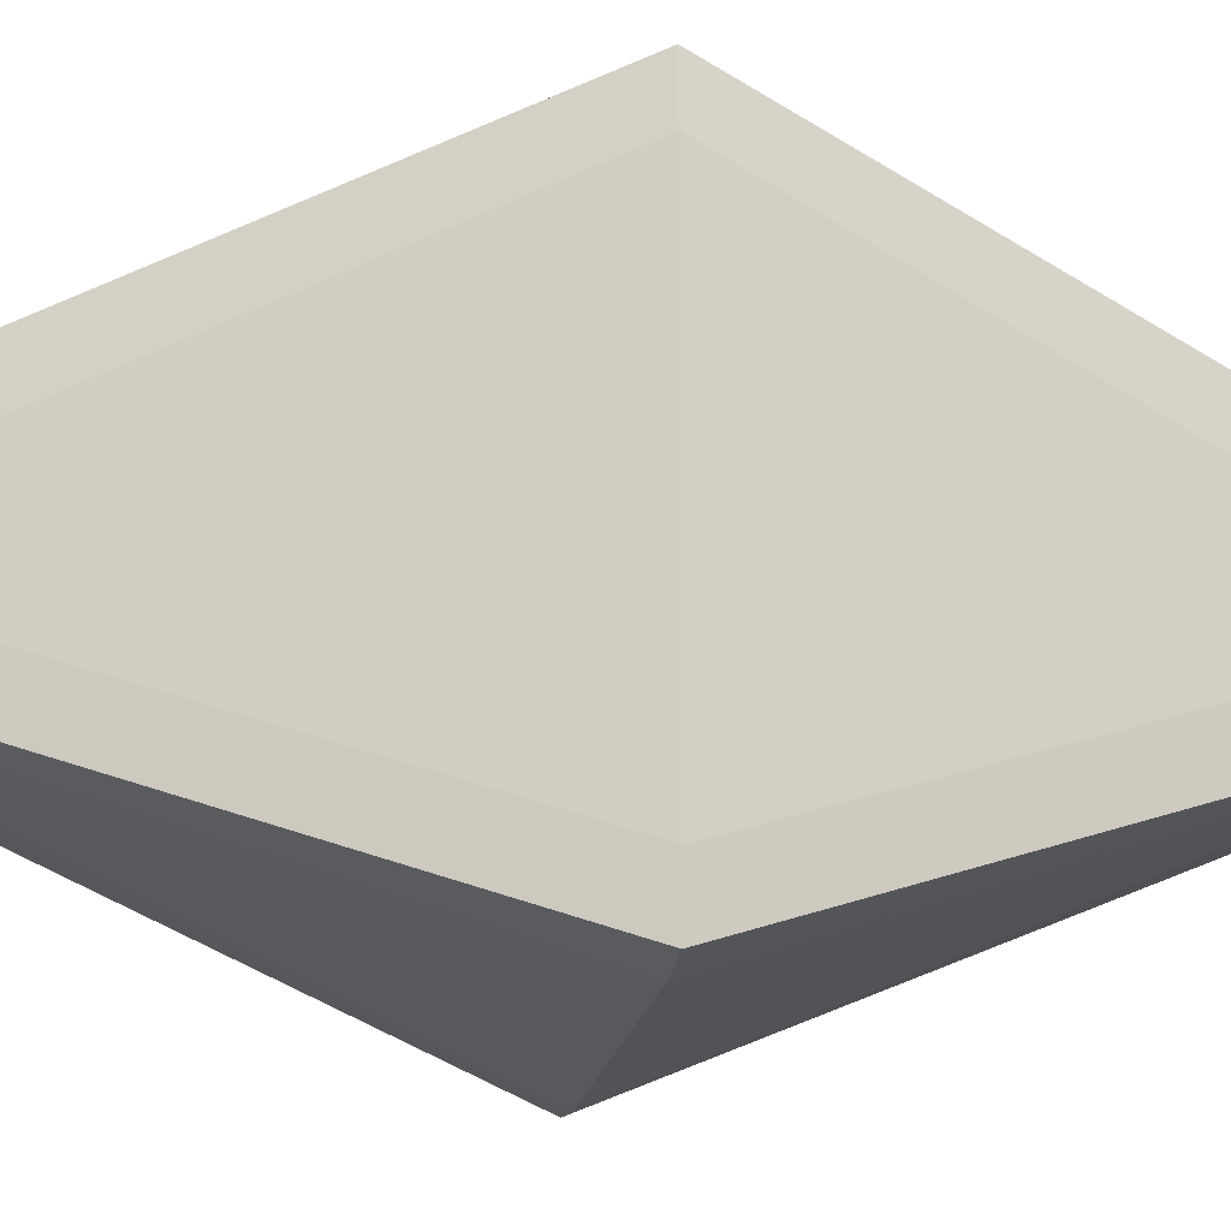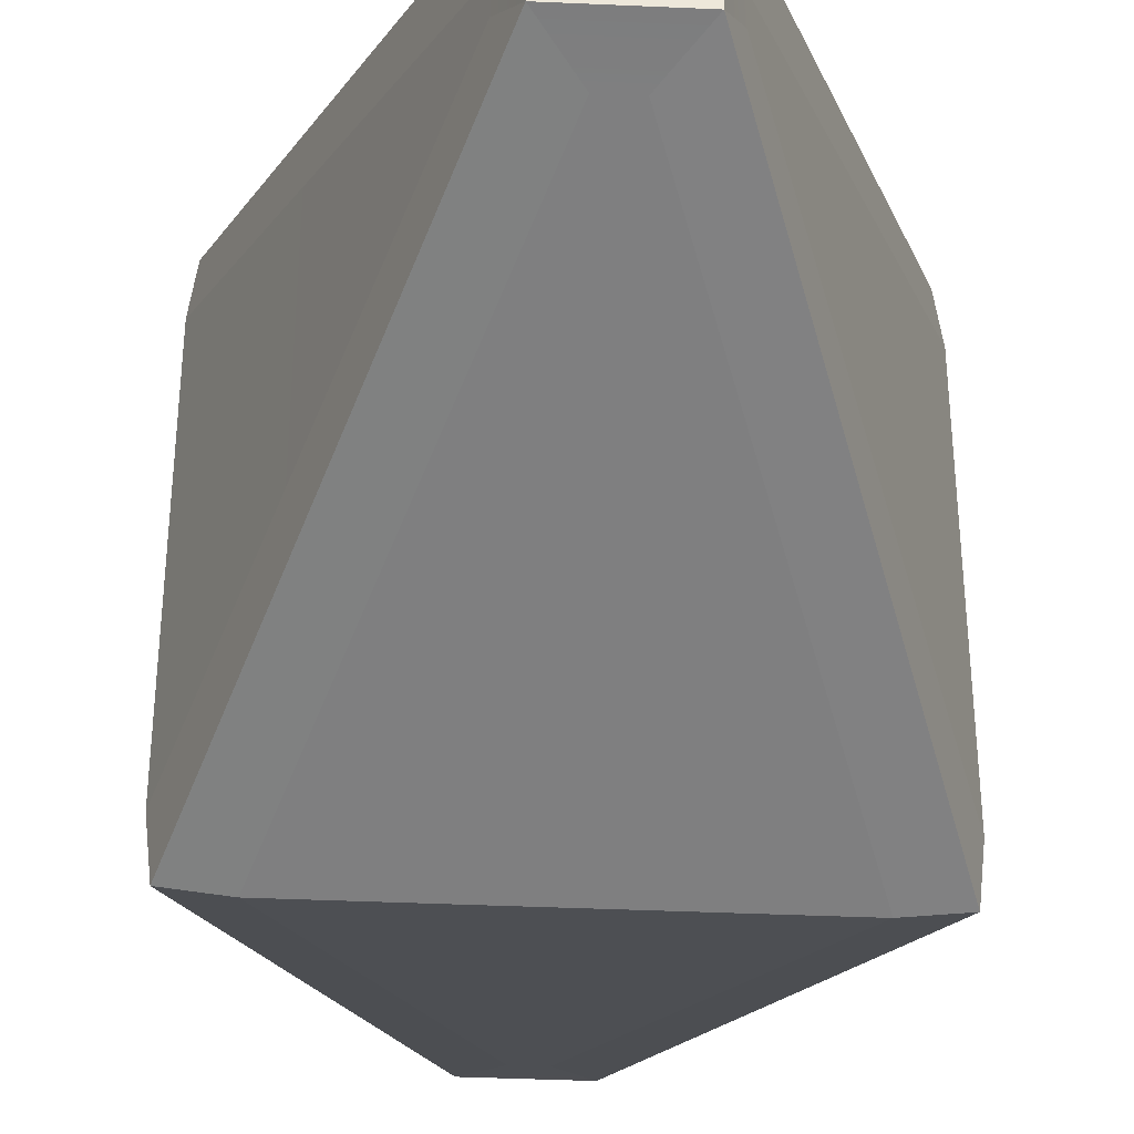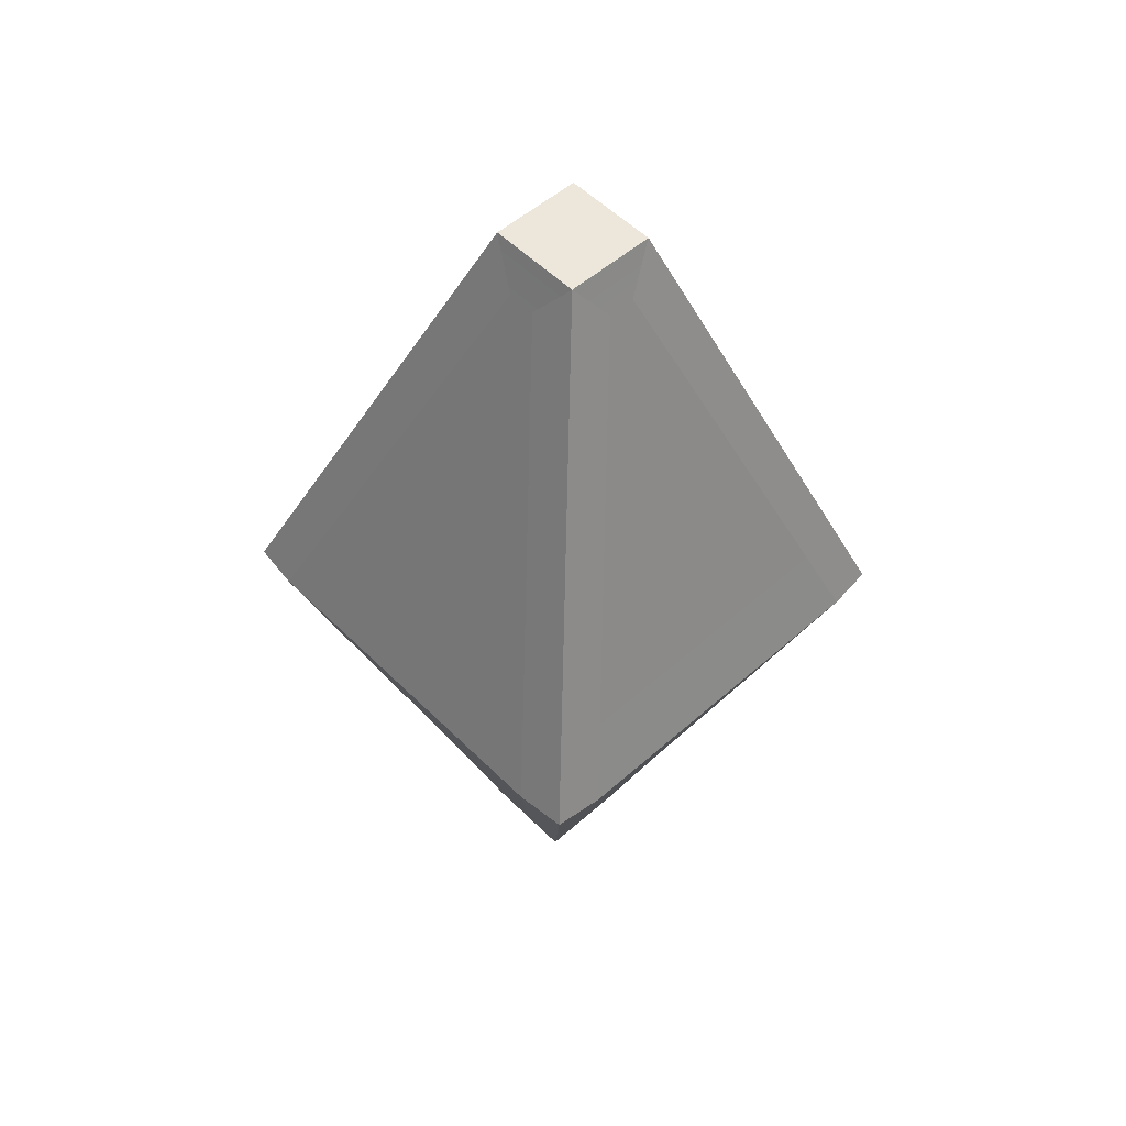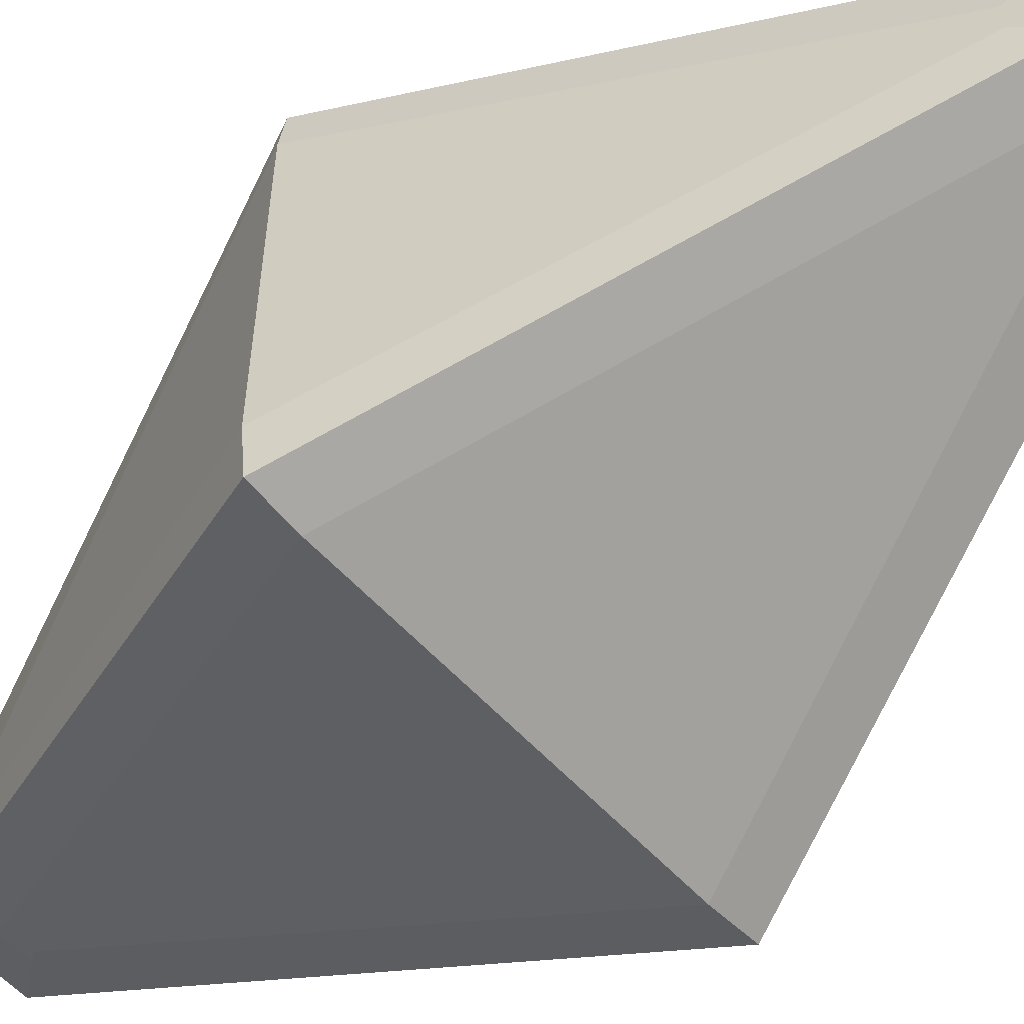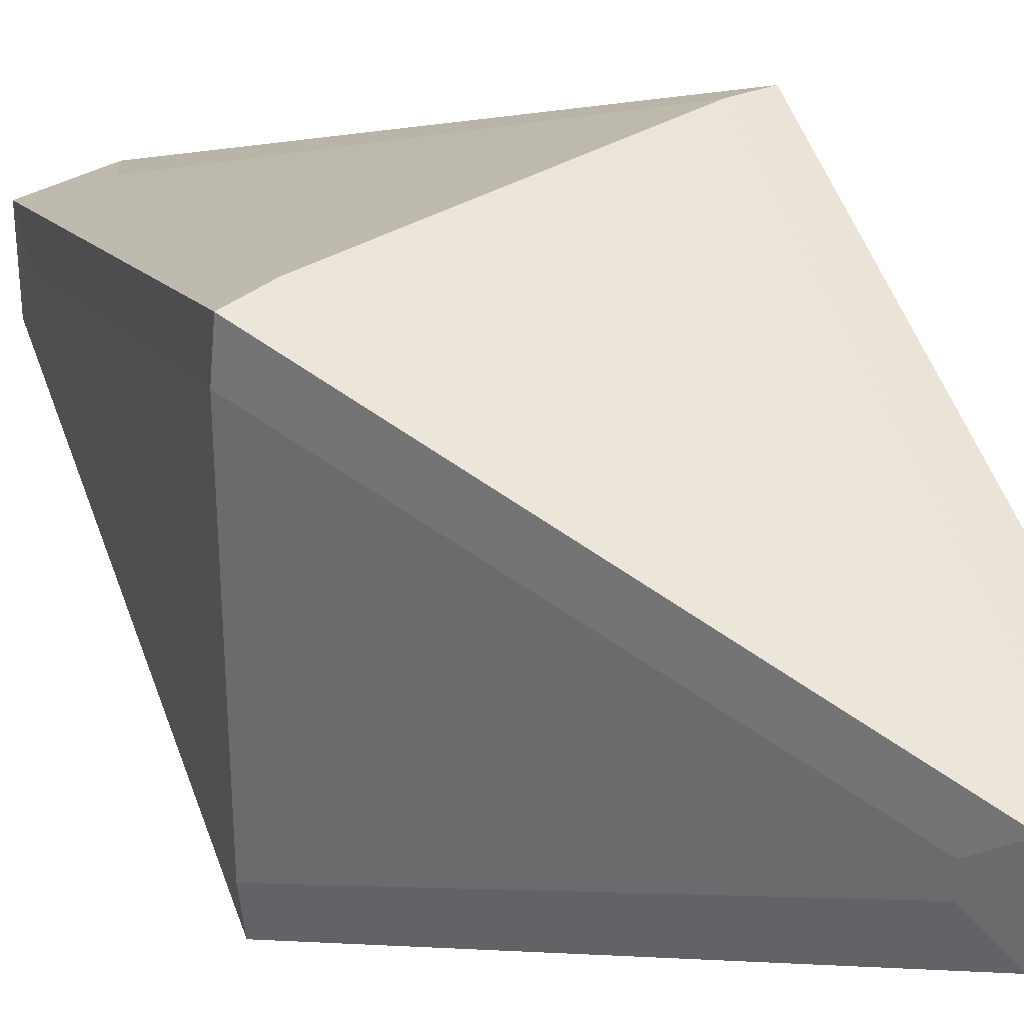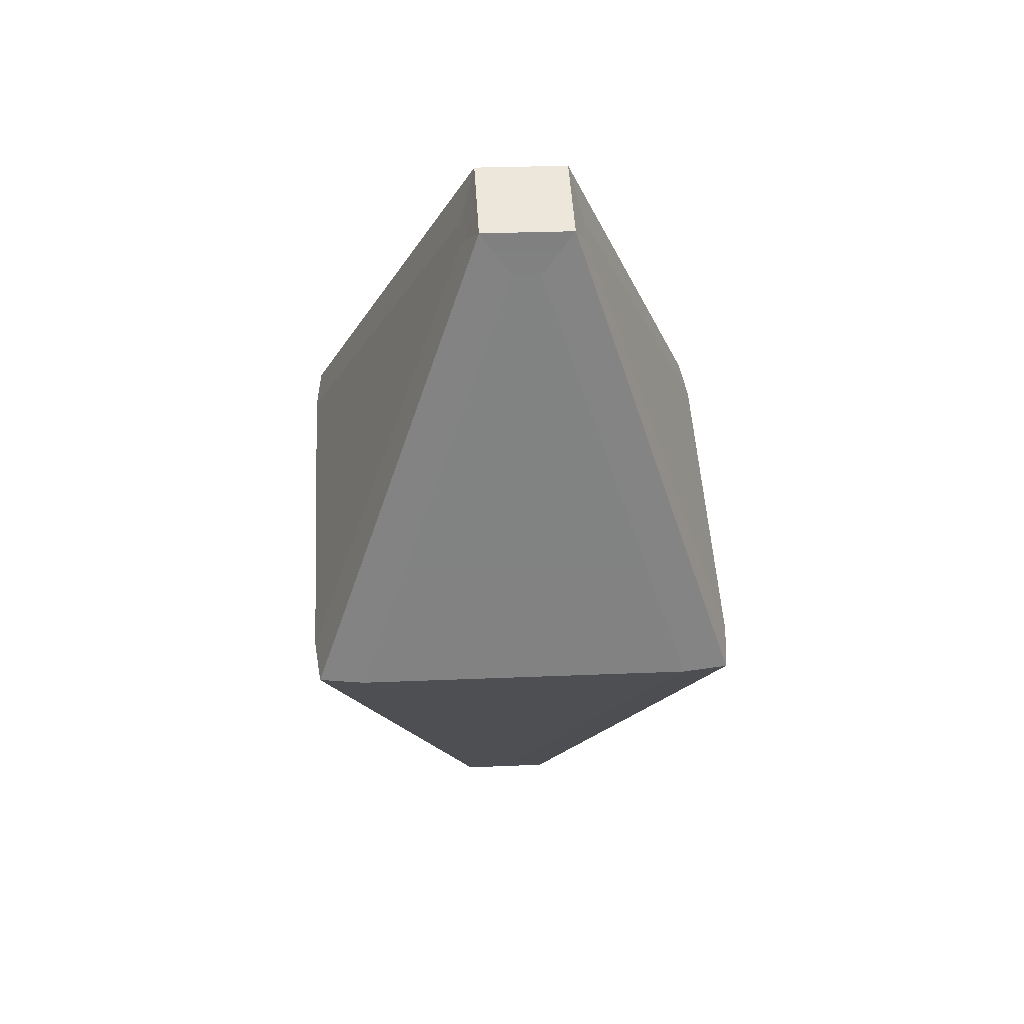
<metadata>
{"format":"obj","ext":"obj","renderer":"f3d","projection":"perspective","resolution":1024,"background":"white","views":[{"elev":-16.8,"azim":83.5,"up":"+Z"},{"elev":-38.6,"azim":178.2,"up":"+Z"},{"elev":54.2,"azim":136.3,"up":"+Y"},{"elev":-57.9,"azim":133.4,"up":"+Z"},{"elev":32.6,"azim":140.4,"up":"+Z"},{"elev":50.8,"azim":176.6,"up":"+Y"}]}
</metadata>
<code>
o WHITE
v 0.05385 3.132 0.671
v -0.05442 3.129 0.1875
v 0.9094 1.48 -0.2526
v -0.6255 1.442 1.317
v 0.7083 1.475 1.317
v -0.8266 1.437 1.111
v -0.2368 3.125 0.4846
v 0.9094 1.48 1.111
v -0.1534 -0.2204 0.4846
v 0.7083 1.475 -0.4581
v 0.05385 3.132 0.1875
v 0.8882 1.479 -0.4365
v -0.8266 1.437 -0.2526
v -0.2368 3.125 0.3739
v -0.8054 1.437 1.295
v -0.1534 -0.2204 0.3739
v -0.05442 3.129 0.671
v 0.02895 -0.2158 0.671
v 0.1372 -0.2131 0.1875
v 0.1372 -0.2131 0.671
v 0.2362 3.137 0.4846
v 0.3196 -0.2086 0.4846
v -0.6255 1.442 -0.4581
v 0.02895 -0.2158 0.1875
v -0.09023 -0.381 0.6105
v -0.1817 3.288 0.6105
v -0.09023 -0.381 0.2479
v 0.3196 -0.2086 0.3739
v -0.8054 1.437 -0.4365
v 0.2362 3.137 0.3739
v -0.1817 3.288 0.2479
v 0.2645 -0.3721 0.2479
v 0.2645 -0.3721 0.6105
v 0.8882 1.479 1.295
v 0.173 3.297 0.6105
v 0.173 3.297 0.2479
f 5 1 17 4
f 6 7 14 13
f 3 30 21 8
f 23 2 11 10
f 24 23 10 19
f 28 3 8 22
f 9 6 13 16
f 20 5 4 18
f 4 17 26 15
f 5 20 33 34
f 17 1 35 26
f 18 4 15 25
f 1 5 34 35
f 3 28 32 12
f 22 8 34 33
f 30 3 12 36
f 8 21 35 34
f 19 10 12 32
f 11 2 31 36
f 10 11 36 12
f 2 23 29 31
f 9 16 27 25
f 7 6 15 26
f 16 13 29 27
f 14 7 26 31
f 6 9 25 15
f 13 14 31 29
f 31 26 35 36
f 32 33 25 27
f 18 25 33 20
f 19 32 27 24
f 24 27 29 23
f 22 33 32 28
f 30 36 35 21

</code>
